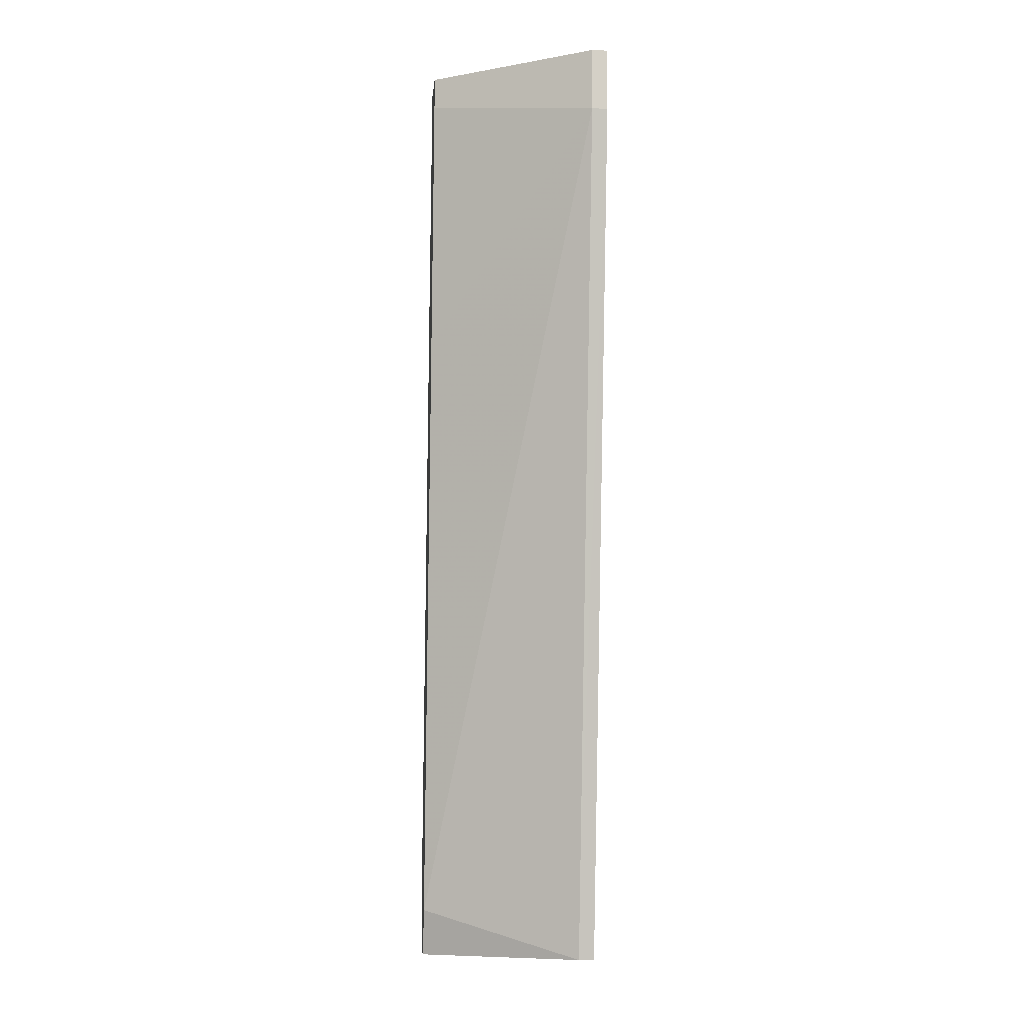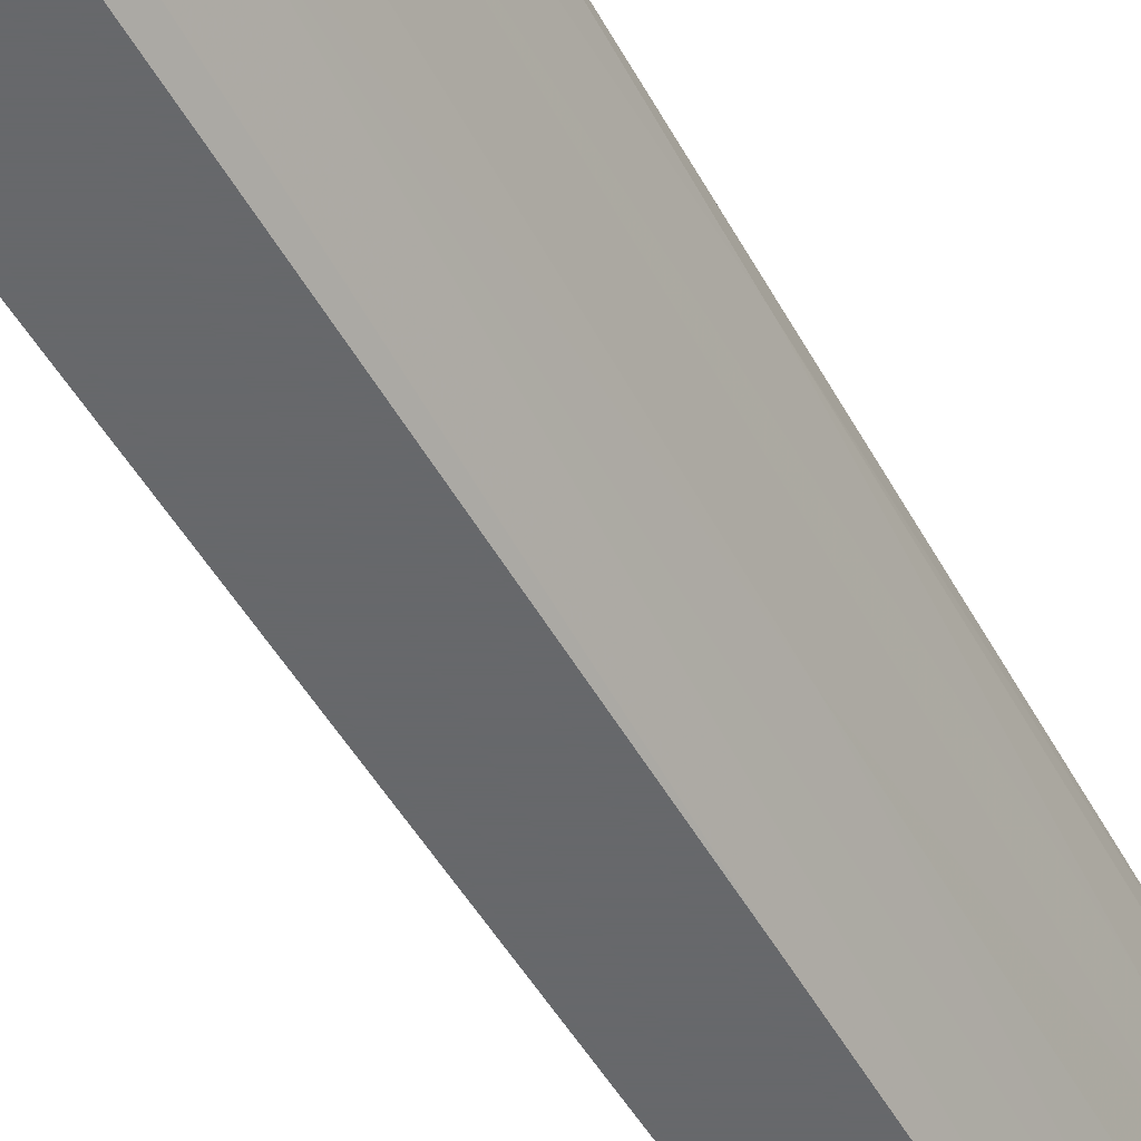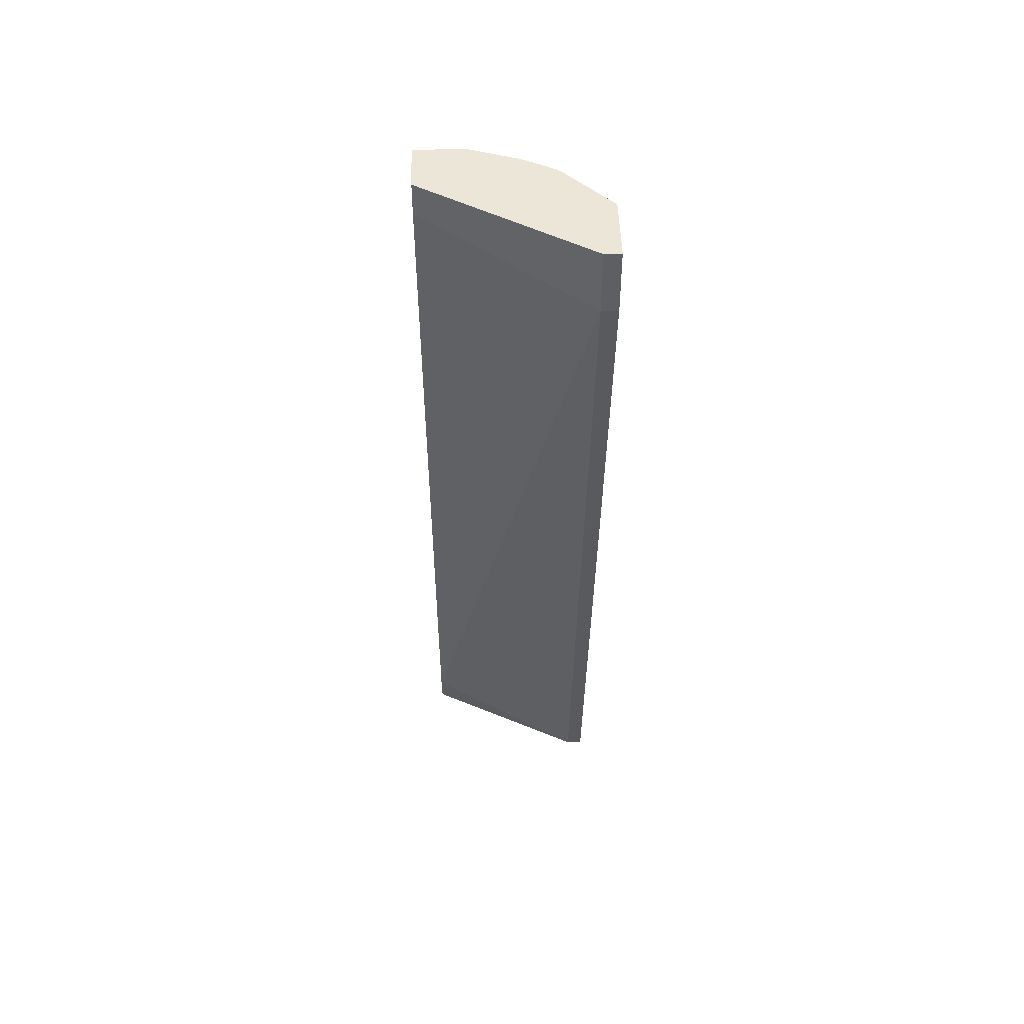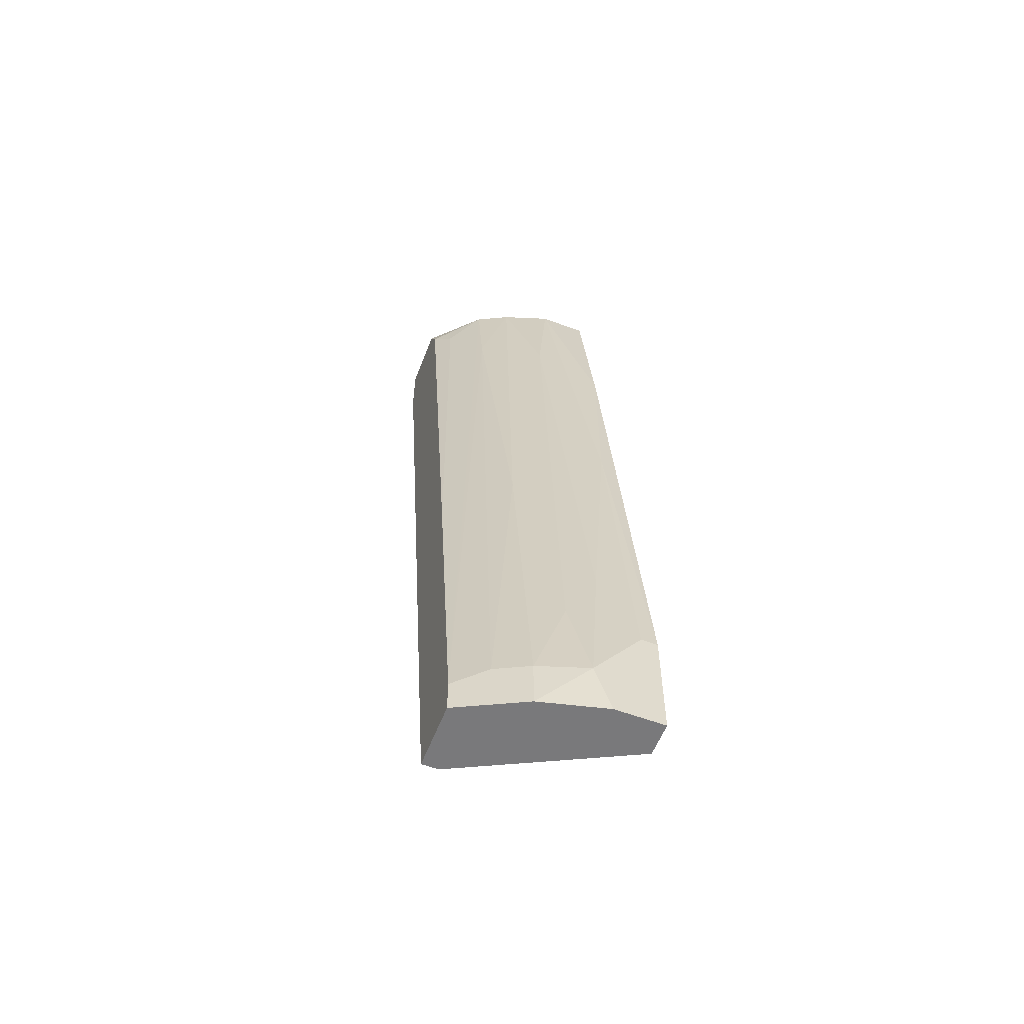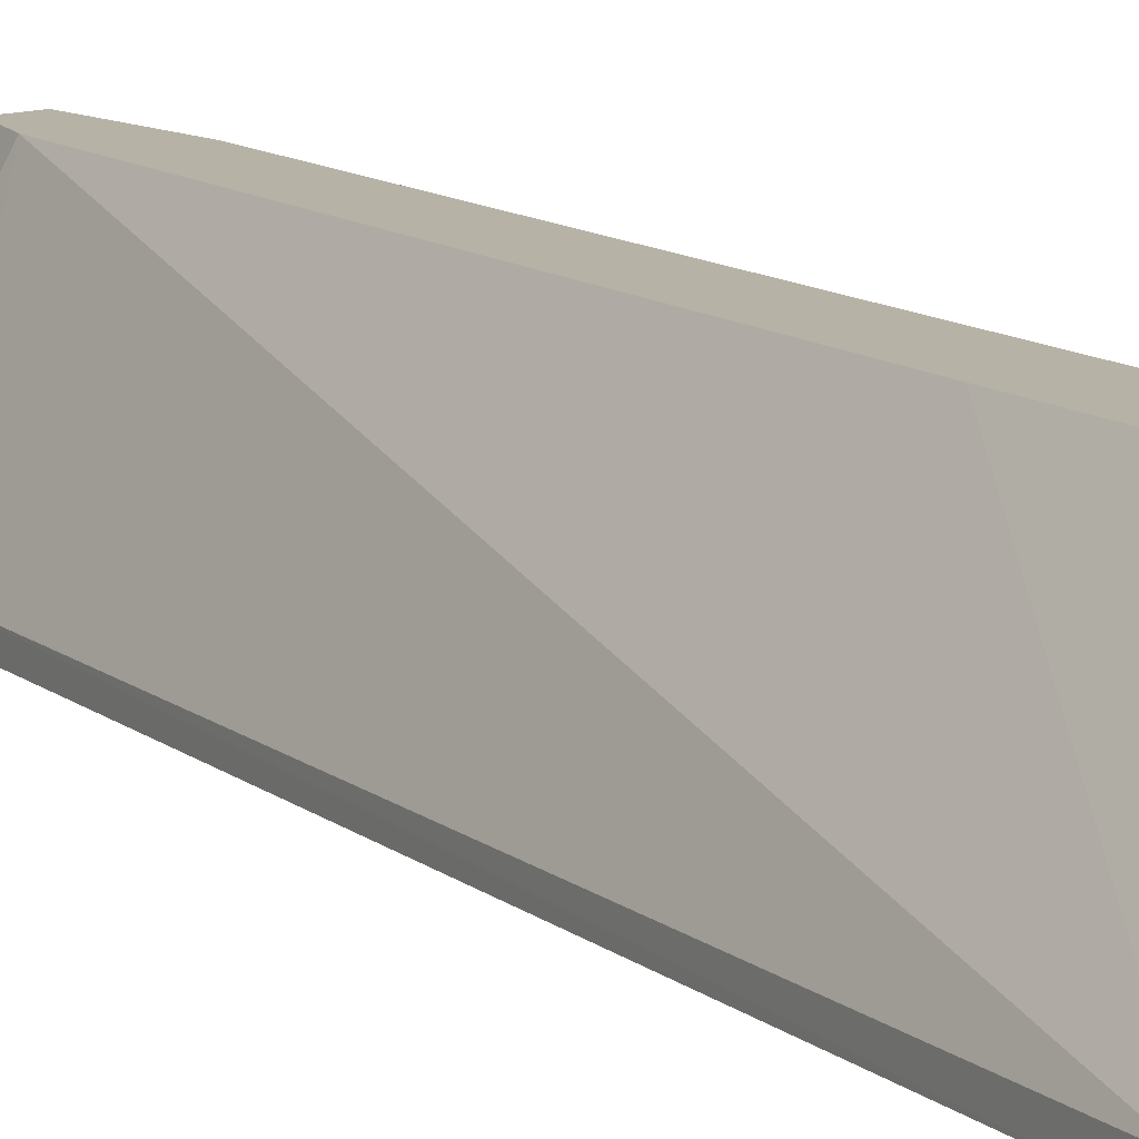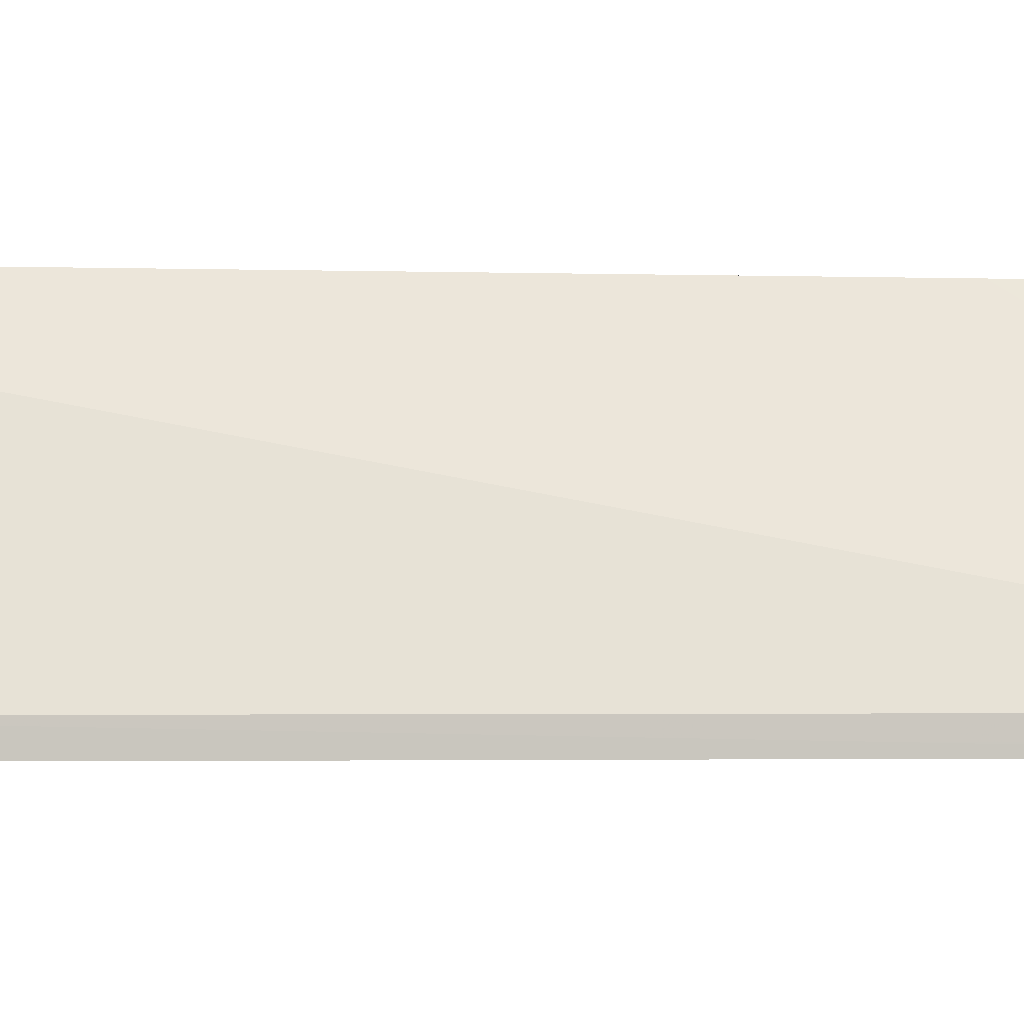
<metadata>
{"format":"obj","ext":"obj","renderer":"f3d","projection":"perspective","resolution":1024,"background":"white","views":[{"elev":-8.7,"azim":-95.4,"up":"+Z"},{"elev":-52.3,"azim":20.7,"up":"+Y"},{"elev":49.1,"azim":-91.8,"up":"+Z"},{"elev":-57.9,"azim":68.9,"up":"+Z"},{"elev":12.4,"azim":-39.9,"up":"+Y"},{"elev":-1.5,"azim":-107.1,"up":"+Y"}]}
</metadata>
<code>
v 0.01734 -0.02029 0.04403
v 0.02056 -0.002588 0.04403
v 0.02056 -0.002588 0.04079
v 0.02056 -0.01868 0.03918
v 0.02378 -0.002588 0.01505
v 0.02378 -0.01868 -0.04126
v 0.02378 -0.01546 0.03275
v 0.02378 -0.01224 0.04403
v 0.02699 -0.02029 -0.0139
v 0.02699 -0.009026 0.02953
v 0.02538 -0.02029 -0.05091
v 0.02538 -0.002588 0.04403
v 0.02538 -0.01868 -0.05091
v 0.02538 -0.007417 0.04403
v 0.0286 -0.002588 0.0231
v 0.03343 -0.002588 -0.05091
v 0.03343 -0.01707 -0.04608
v 0.03182 -0.02029 -0.04769
v 0.03182 -0.02029 -0.05091
v 0.03182 -0.002588 -0.04608
v 0.03182 -0.004198 -0.001044
v 0.03021 -0.01385 -0.009074
v 0.0109 -0.02029 0.04403
v 0.0109 -0.02029 0.03759
v 0.0109 -0.01868 0.04403
v 0.0109 -0.01868 0.03759
v 0.03665 -0.002588 -0.03964
v 0.03665 -0.002588 -0.05091
v 0.03665 -0.004198 -0.03964
v 0.03665 -0.009026 -0.04608
v 0.03665 -0.007417 -0.05091
v 0.03504 -0.01063 -0.03642
v 0.03504 -0.007417 -0.02999
v 0.03504 -0.01385 -0.04608
v 0.03504 -0.01385 -0.05091
v 0.01895 -0.02029 0.04079
v 0.02217 -0.01546 0.04403
f 37 36 4
f 12 27 20
f 12 20 2
f 37 12 2
f 11 9 1
f 37 2 1
f 9 11 18
f 37 9 18
f 11 1 23
f 1 2 23
f 27 29 28
f 20 27 28
f 35 11 28
f 28 11 13
f 26 2 3
f 2 20 3
f 28 29 30
f 34 35 30
f 12 37 14
f 1 9 36
f 37 1 36
f 29 27 21
f 20 28 16
f 13 20 16
f 28 13 16
f 20 26 5
f 26 3 5
f 3 20 5
f 23 26 24
f 11 23 24
f 11 35 19
f 18 11 19
f 27 12 15
f 12 14 15
f 21 27 15
f 14 21 15
f 2 26 25
f 26 23 25
f 23 2 25
f 14 37 8
f 10 14 8
f 22 10 8
f 30 29 33
f 14 10 33
f 29 21 33
f 21 14 33
f 34 30 32
f 10 22 32
f 22 34 32
f 30 33 32
f 33 10 32
f 37 18 7
f 8 37 7
f 22 8 7
f 26 20 6
f 20 13 6
f 13 11 6
f 24 26 6
f 11 24 6
f 35 34 17
f 34 22 17
f 19 35 17
f 18 19 17
f 7 18 17
f 22 7 17
f 35 28 31
f 28 30 31
f 30 35 31
f 9 37 4
f 36 9 4

</code>
